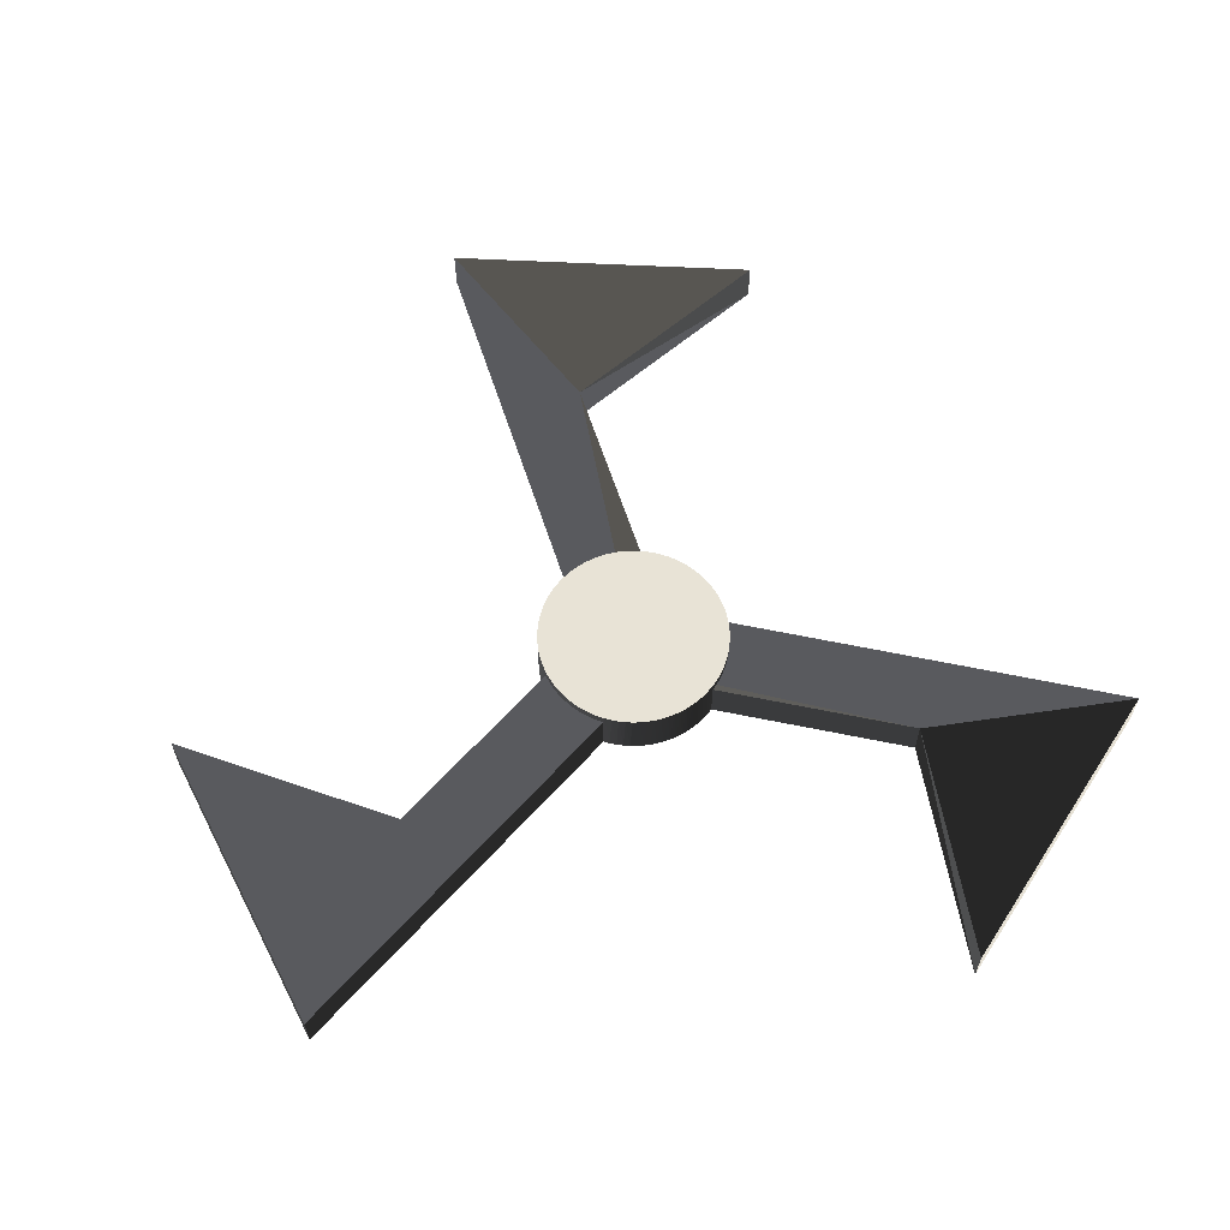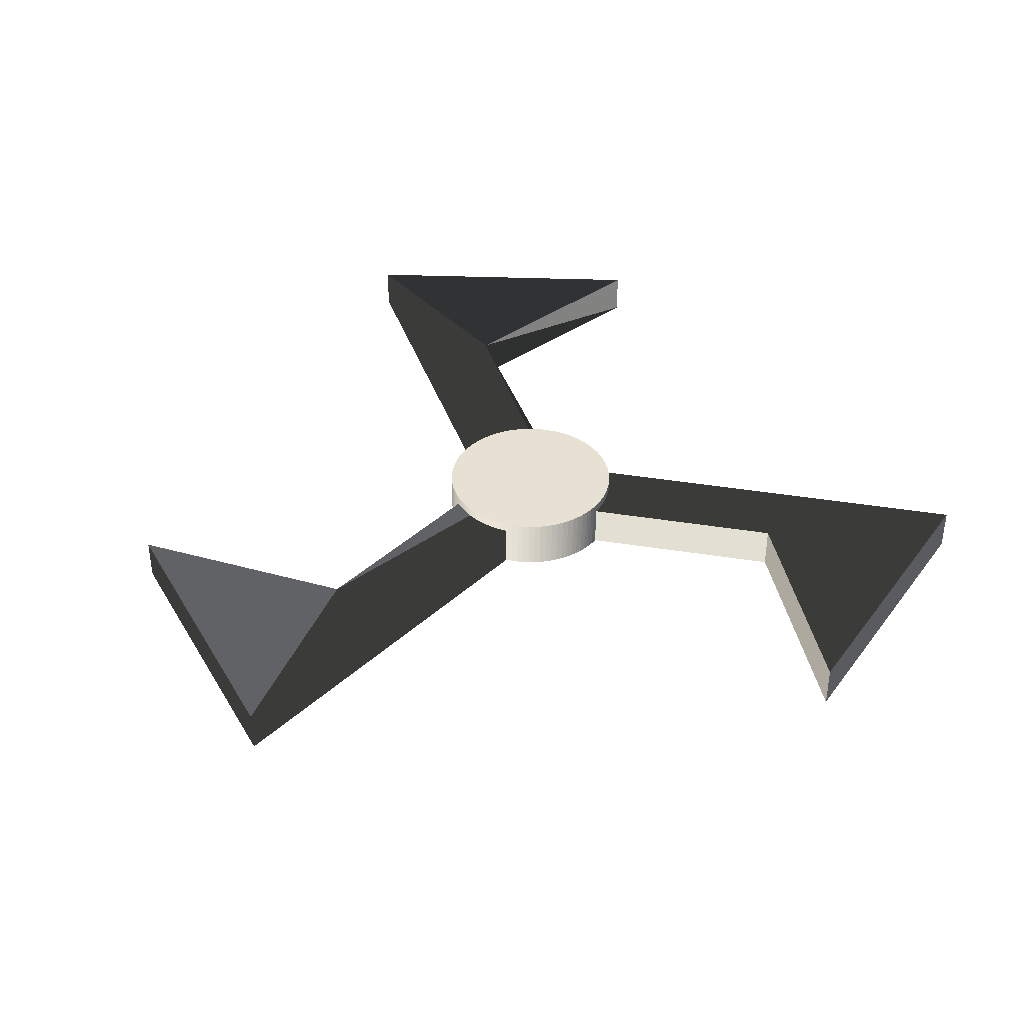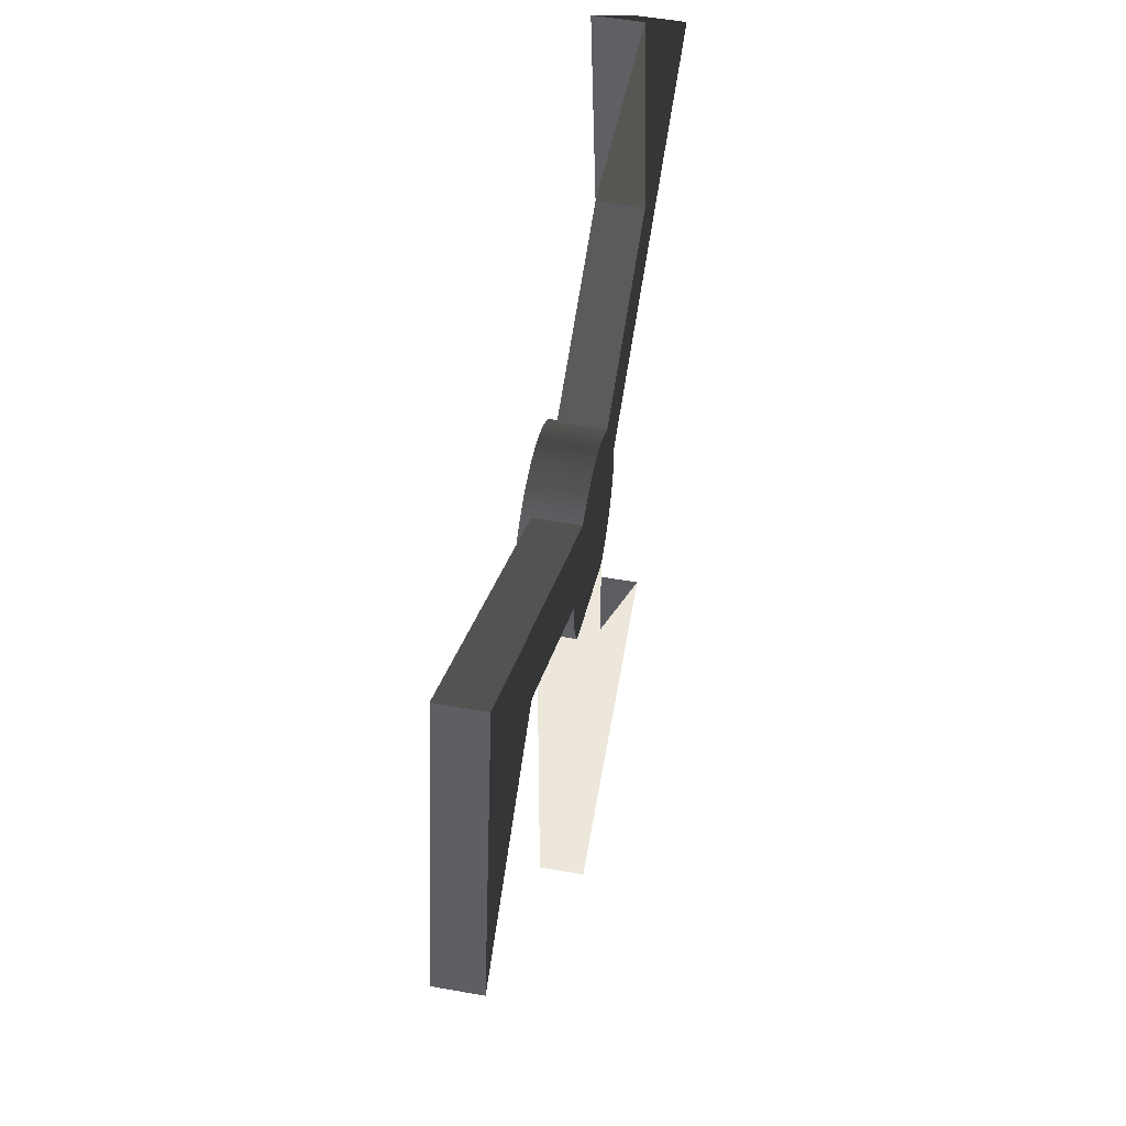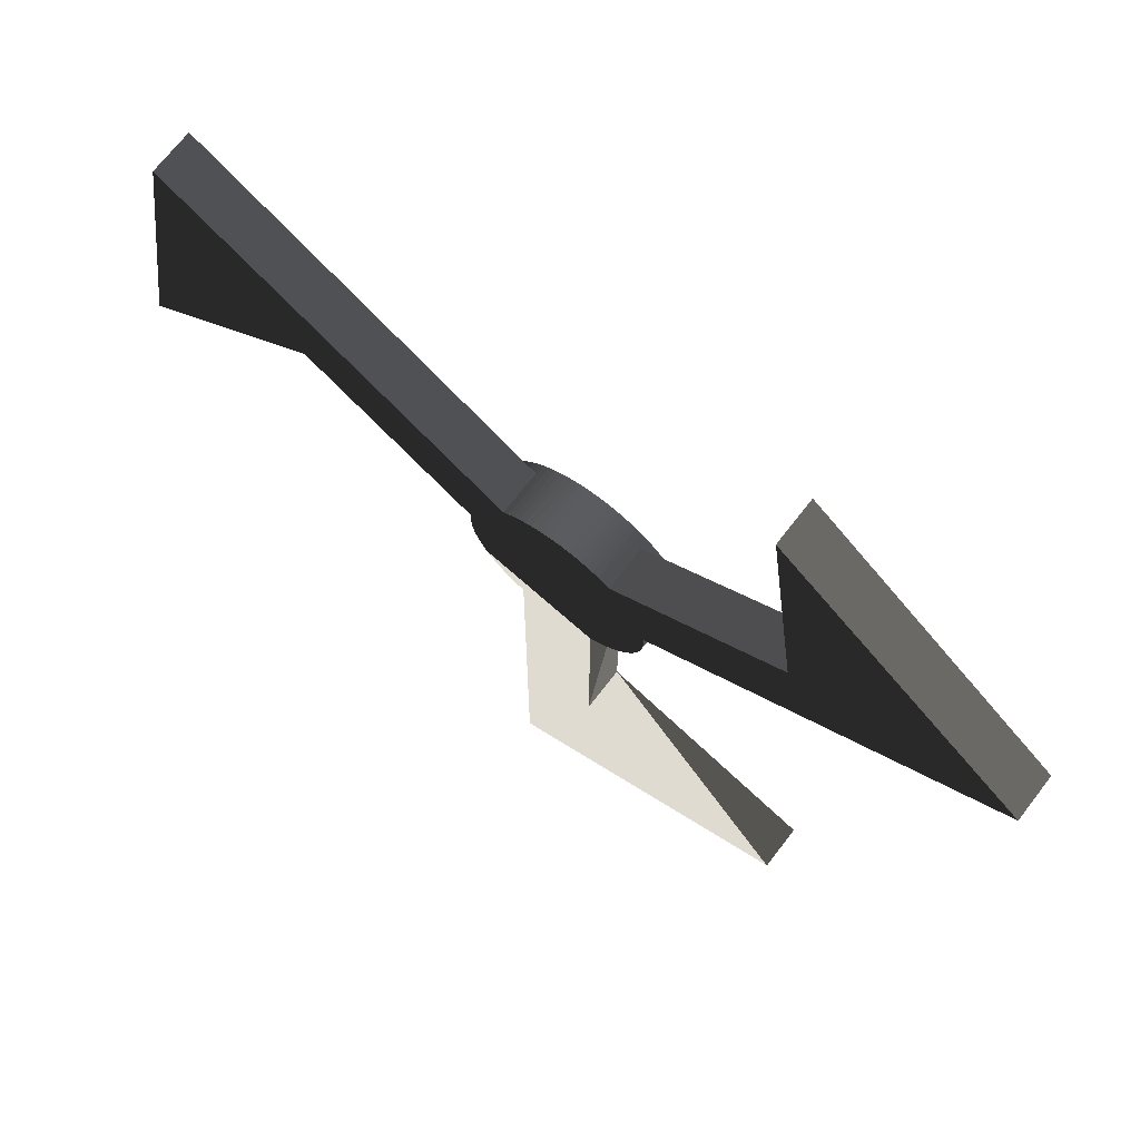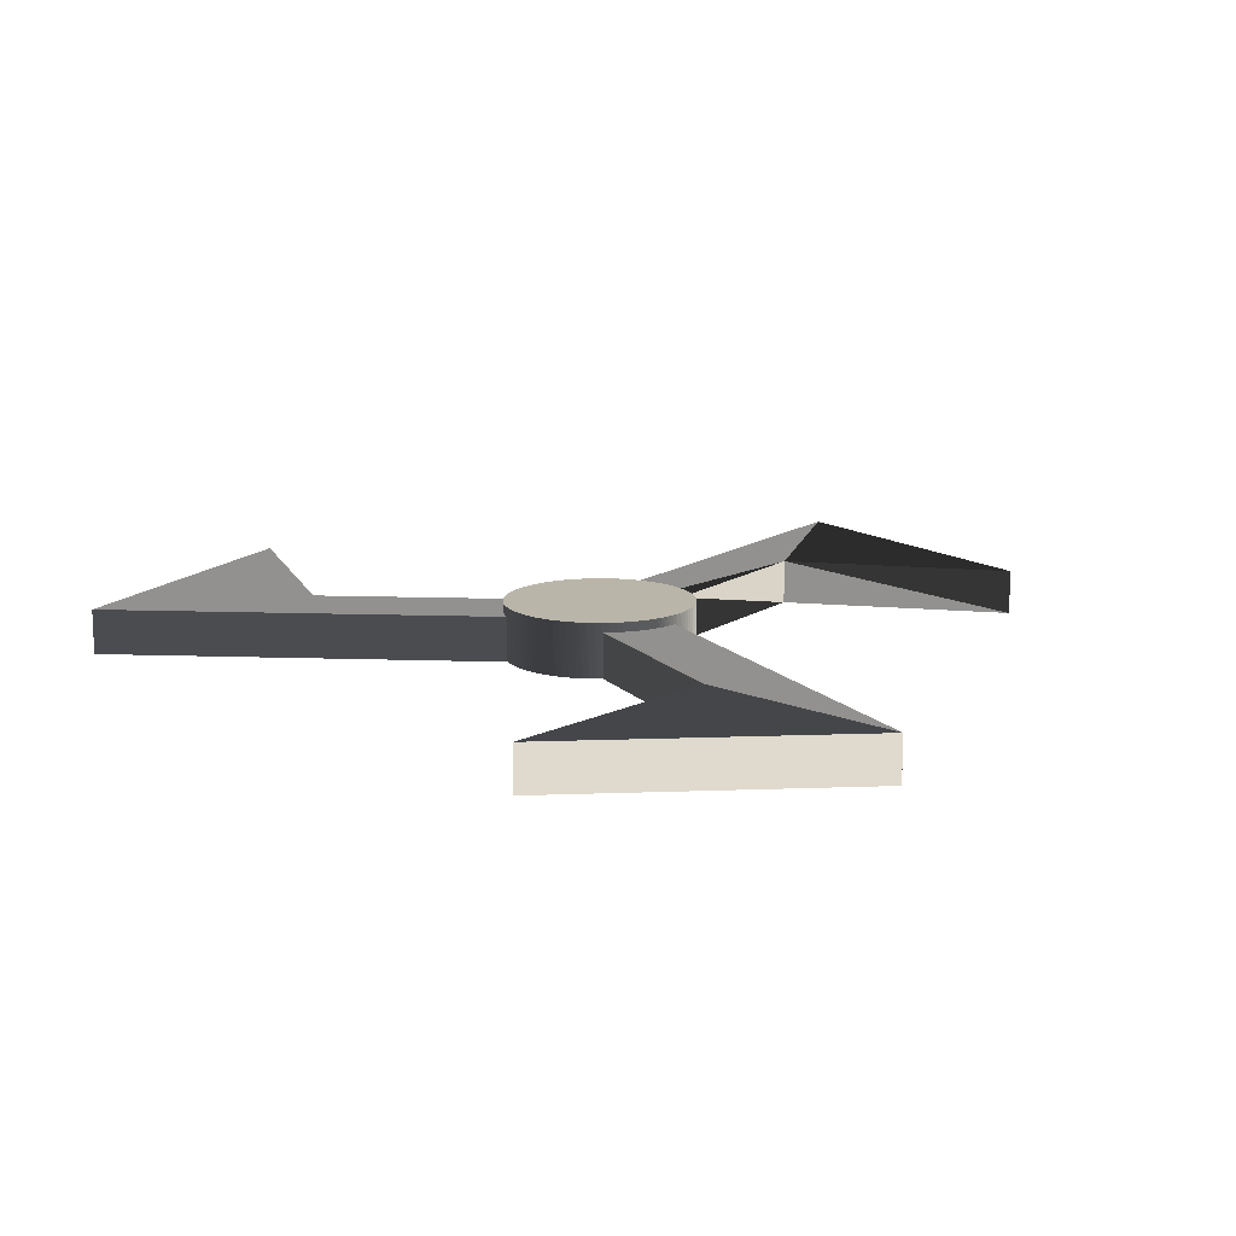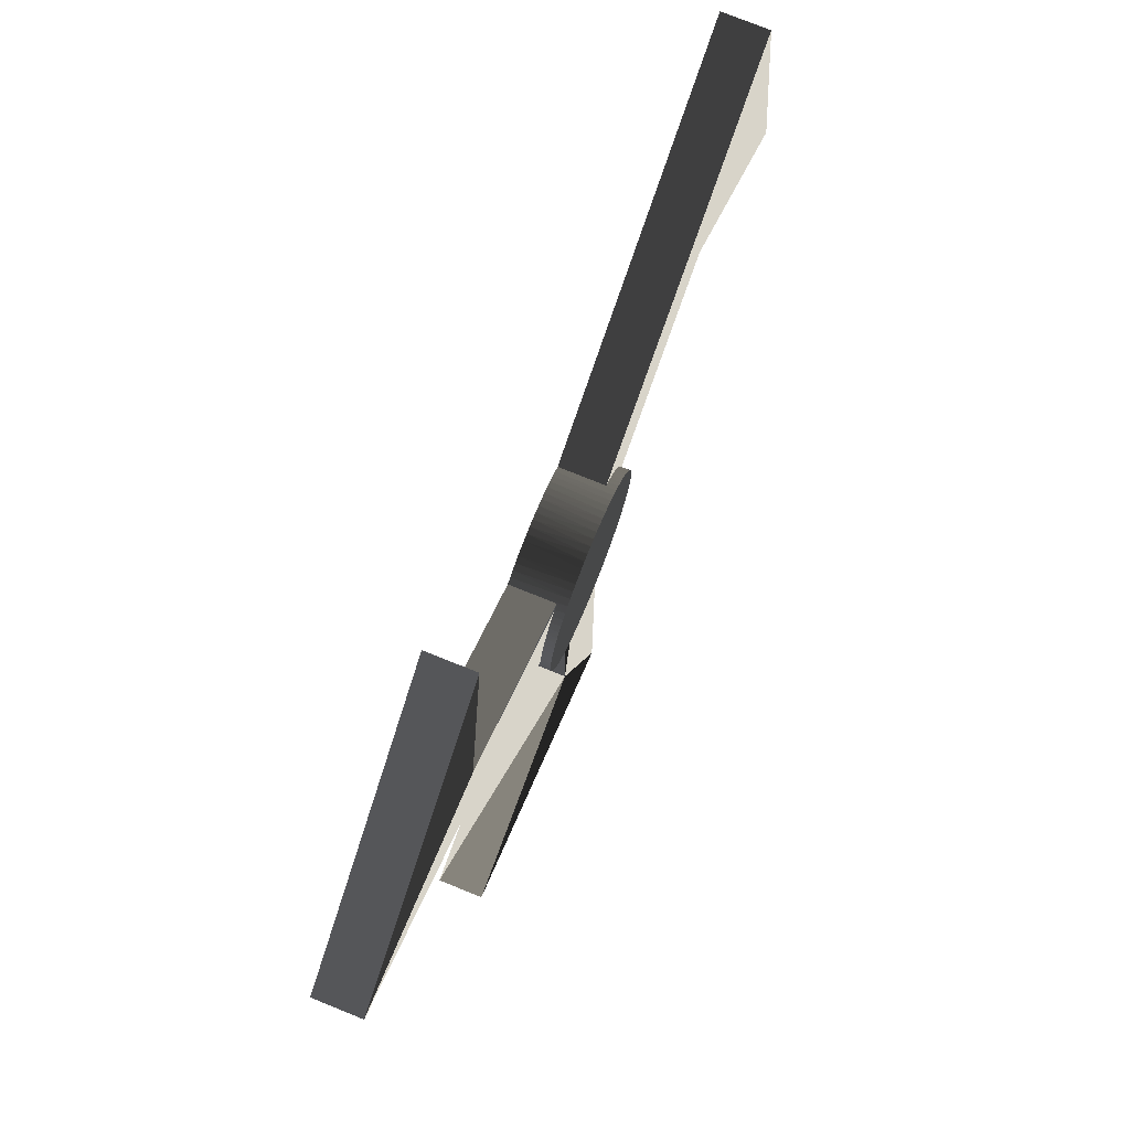
<metadata>
{"format":"obj","ext":"obj","renderer":"f3d","projection":"perspective","resolution":1024,"background":"white","views":[{"elev":62.5,"azim":161.8,"up":"+Z"},{"elev":39.6,"azim":41.4,"up":"+Z"},{"elev":50.6,"azim":101.2,"up":"+Y"},{"elev":69.8,"azim":-142.4,"up":"+Y"},{"elev":13.7,"azim":-145.8,"up":"+Z"},{"elev":75.4,"azim":-67.9,"up":"+Y"}]}
</metadata>
<code>
v 32.34 29.06 1.9
v 24.88 24.76 1.9
v 32.34 29.06 -5.574e-07
v 24.88 24.76 -1.999e-07
v 40.29 22.92 1.9
v 40.29 22.92 1.461e-08
v 38.21 36.13 1.9
v 38.21 36.13 -1.201e-06
v 23.27 27.53 1.9
v 23.27 27.53 -4.144e-07
v 23.49 27.36 1.9
v 23.69 27.17 1.9
v 23.88 26.98 1.9
v 24.06 26.77 1.9
v 24.22 26.54 1.9
v 24.36 26.31 1.9
v 24.49 26.07 1.9
v 24.61 25.82 1.9
v 24.7 25.56 1.9
v 24.78 25.3 1.9
v 24.84 25.03 1.9
v 16.91 24.6 2.3
v 16.9 24.47 -1.284e-07
v 16.9 24.31 2.3
v 16.9 24.19 -1.284e-07
v 16.91 24.02 2.3
v 16.92 23.91 -1.284e-07
v 16.94 23.73 2.3
v 16.96 23.63 -5.69e-08
v 17 23.44 2.3
v 17.02 23.35 -5.69e-08
v 17.07 23.16 2.3
v 17.09 23.08 -5.69e-08
v 17.16 22.88 2.3
v 17.19 22.82 1.461e-08
v 17.28 22.61 2.3
v 17.3 22.56 1.461e-08
v 17.41 22.35 2.3
v 17.44 22.31 1.461e-08
v 17.56 22.1 2.3
v 17.59 22.07 8.611e-08
v 17.73 21.87 2.3
v 17.75 21.84 8.611e-08
v 17.92 21.64 2.3
v 17.93 21.63 8.611e-08
v 18.12 21.43 2.3
v 18.13 21.42 8.611e-08
v 18.34 21.24 2.3
v 18.34 21.24 1.576e-07
v 18.56 21.06 1.576e-07
v 16.94 24.89 2.3
v 16.92 24.76 1.9
v 16.92 24.76 -1.999e-07
v 16.96 25.03 1.9
v 17 25.18 2.3
v 17.02 25.3 1.9
v 17.07 25.46 2.3
v 17.1 25.56 1.9
v 17.16 25.74 2.3
v 17.19 25.82 1.9
v 17.28 26.01 2.3
v 17.31 26.07 1.9
v 17.41 26.27 2.3
v 17.44 26.31 1.9
v 17.56 26.52 2.3
v 17.58 26.54 1.9
v 17.73 26.76 2.3
v 17.74 26.77 1.9
v 17.92 26.98 2.3
v 17.92 26.98 1.9
v 18.11 27.17 1.9
v 18.12 27.19 2.3
v 18.31 27.36 1.9
v 18.34 27.38 2.3
v 18.53 27.53 1.9
v 18.57 27.56 2.3
v 18.53 27.53 -4.144e-07
v 18.76 27.69 -4.144e-07
v 18.82 27.72 2.3
v 19 27.83 -4.144e-07
v 19.07 27.87 2.3
v 19.26 27.96 -4.859e-07
v 19.34 27.99 2.3
v 19.52 28.06 -4.859e-07
v 19.61 28.1 2.3
v 19.79 28.15 -4.859e-07
v 19.89 28.18 2.3
v 20.06 28.22 -4.859e-07
v 20.17 28.24 2.3
v 20.34 28.27 -4.859e-07
v 20.46 28.29 2.3
v 20.62 28.3 -4.859e-07
v 20.75 28.31 2.3
v 20.9 28.31 -4.859e-07
v 21.05 28.31 2.3
v 21.18 28.3 -4.859e-07
v 21.34 28.29 2.3
v 21.46 28.27 -4.859e-07
v 21.63 28.24 2.3
v 21.74 28.22 -4.859e-07
v 21.91 28.18 2.3
v 22.01 28.15 -4.859e-07
v 22.19 28.1 2.3
v 22.28 28.06 -4.859e-07
v 22.46 27.99 2.3
v 22.54 27.96 -4.859e-07
v 22.73 27.87 2.3
v 22.8 27.83 -4.144e-07
v 22.98 27.72 2.3
v 23.04 27.69 -4.144e-07
v 23.23 27.56 2.3
v 23.46 27.38 2.3
v 23.68 27.19 2.3
v 23.88 26.98 2.3
v 24.07 26.76 2.3
v 24.24 26.52 2.3
v 24.39 26.27 2.3
v 24.52 26.01 2.3
v 24.64 25.74 2.3
v 24.73 25.46 2.3
v 24.8 25.18 2.3
v 24.86 24.89 2.3
v 24.89 24.6 2.3
v 24.9 24.47 -1.284e-07
v 24.9 24.31 2.3
v 24.9 24.19 -1.284e-07
v 24.89 24.02 2.3
v 24.88 23.91 -1.284e-07
v 24.86 23.73 2.3
v 24.84 23.63 -5.69e-08
v 24.8 23.44 2.3
v 24.78 23.35 -5.69e-08
v 24.73 23.16 2.3
v 24.71 23.08 -5.69e-08
v 24.64 22.88 2.3
v 24.61 22.82 1.461e-08
v 24.52 22.61 2.3
v 24.5 22.56 1.461e-08
v 24.39 22.35 2.3
v 24.36 22.31 1.461e-08
v 24.24 22.1 2.3
v 24.21 22.07 8.611e-08
v 24.07 21.87 2.3
v 24.05 21.84 8.611e-08
v 23.88 21.64 2.3
v 23.87 21.63 8.611e-08
v 23.68 21.43 2.3
v 23.67 21.42 8.611e-08
v 23.46 21.24 2.3
v 23.46 21.24 1.576e-07
v 23.24 21.06 1.576e-07
v 23.23 21.06 2.3
v 23 20.91 1.576e-07
v 22.98 20.9 2.3
v 22.76 20.77 1.576e-07
v 22.73 20.75 2.3
v 22.5 20.64 1.576e-07
v 22.5 20.64 1.9
v 22.46 20.63 2.3
v 22.25 20.54 1.9
v 22.19 20.52 2.3
v 21.98 20.46 1.9
v 21.91 20.44 2.3
v 21.72 20.39 1.9
v 21.63 20.38 2.3
v 21.45 20.35 1.9
v 21.34 20.33 2.3
v 21.17 20.32 1.9
v 21.05 20.31 2.3
v 20.9 20.31 1.9
v 20.75 20.31 2.3
v 20.63 20.32 1.9
v 20.46 20.33 2.3
v 20.35 20.35 1.9
v 20.17 20.38 2.3
v 20.08 20.39 1.9
v 19.89 20.44 2.3
v 19.82 20.46 1.9
v 19.61 20.52 2.3
v 19.55 20.54 1.9
v 19.34 20.63 2.3
v 19.3 20.64 1.9
v 19.07 20.75 2.3
v 19.3 20.64 1.576e-07
v 19.04 20.77 1.576e-07
v 18.82 20.9 2.3
v 18.8 20.91 1.576e-07
v 18.57 21.06 2.3
v 11.06 31.84 1.9
v 11.06 31.84 -7.72e-07
v 12.41 41.8 1.9
v 12.41 41.8 -1.63e-06
v 2.007 33.39 1.9
v 2.007 33.39 -9.15e-07
v 19.3 12.03 1.9
v 19.3 12.03 9.442e-07
v 10 8.21 1.9
v 10 8.21 1.302e-06
v 22.49 3.41 1.9
v 22.49 3.41 1.659e-06
g obj_57029950
f 1 2 3
f 3 2 4
f 5 1 6
f 6 1 3
f 7 5 8
f 8 5 6
f 9 7 10
f 10 7 8
f 7 9 1
f 1 9 11
f 1 11 12
f 12 13 1
f 1 13 14
f 1 14 15
f 15 16 1
f 1 16 17
f 1 17 18
f 18 19 1
f 1 19 20
f 1 20 21
f 21 2 1
f 1 5 7
f 22 23 24
f 24 23 25
f 24 25 26
f 26 25 27
f 26 27 28
f 28 27 29
f 28 29 30
f 30 29 31
f 30 31 32
f 32 31 33
f 32 33 34
f 34 33 35
f 34 35 36
f 36 35 37
f 36 37 38
f 38 37 39
f 38 39 40
f 40 39 41
f 40 41 42
f 42 41 43
f 42 43 44
f 44 43 45
f 44 45 46
f 46 45 47
f 46 47 48
f 48 47 49
f 48 49 50
f 51 52 22
f 22 52 53
f 22 53 23
f 52 51 54
f 54 51 55
f 54 55 56
f 56 55 57
f 56 57 58
f 58 57 59
f 58 59 60
f 60 59 61
f 60 61 62
f 62 61 63
f 62 63 64
f 64 63 65
f 64 65 66
f 66 65 67
f 66 67 68
f 68 67 69
f 68 69 70
f 70 69 71
f 71 69 72
f 71 72 73
f 73 72 74
f 73 74 75
f 75 74 76
f 75 76 77
f 77 76 78
f 78 76 79
f 78 79 80
f 80 79 81
f 80 81 82
f 82 81 83
f 82 83 84
f 84 83 85
f 84 85 86
f 86 85 87
f 86 87 88
f 88 87 89
f 88 89 90
f 90 89 91
f 90 91 92
f 92 91 93
f 92 93 94
f 94 93 95
f 94 95 96
f 96 95 97
f 96 97 98
f 98 97 99
f 98 99 100
f 100 99 101
f 100 101 102
f 102 101 103
f 102 103 104
f 104 103 105
f 104 105 106
f 106 105 107
f 106 107 108
f 108 107 109
f 108 109 110
f 110 109 111
f 110 111 10
f 10 111 9
f 9 111 112
f 9 112 11
f 11 112 113
f 11 113 12
f 12 113 114
f 12 114 13
f 13 114 14
f 14 114 115
f 14 115 15
f 15 115 116
f 15 116 16
f 16 116 117
f 16 117 17
f 17 117 118
f 17 118 18
f 18 118 119
f 18 119 19
f 19 119 120
f 19 120 20
f 20 120 121
f 20 121 21
f 21 121 122
f 21 122 2
f 2 122 123
f 2 123 4
f 4 123 124
f 124 123 125
f 124 125 126
f 126 125 127
f 126 127 128
f 128 127 129
f 128 129 130
f 130 129 131
f 130 131 132
f 132 131 133
f 132 133 134
f 134 133 135
f 134 135 136
f 136 135 137
f 136 137 138
f 138 137 139
f 138 139 140
f 140 139 141
f 140 141 142
f 142 141 143
f 142 143 144
f 144 143 145
f 144 145 146
f 146 145 147
f 146 147 148
f 148 147 149
f 148 149 150
f 150 149 151
f 151 149 152
f 151 152 153
f 153 152 154
f 153 154 155
f 155 154 156
f 155 156 157
f 157 156 158
f 158 156 159
f 158 159 160
f 160 159 161
f 160 161 162
f 162 161 163
f 162 163 164
f 164 163 165
f 164 165 166
f 166 165 167
f 166 167 168
f 168 167 169
f 168 169 170
f 170 169 171
f 170 171 172
f 172 171 173
f 172 173 174
f 174 173 175
f 174 175 176
f 176 175 177
f 176 177 178
f 178 177 179
f 178 179 180
f 180 179 181
f 180 181 182
f 182 181 183
f 182 183 184
f 184 183 185
f 185 183 186
f 185 186 187
f 187 186 188
f 187 188 50
f 50 188 48
f 189 75 190
f 190 75 77
f 191 189 192
f 192 189 190
f 193 191 194
f 194 191 192
f 52 193 53
f 53 193 194
f 193 52 189
f 189 52 54
f 189 54 56
f 56 58 189
f 189 58 60
f 189 60 62
f 62 64 189
f 189 64 66
f 189 66 68
f 68 70 189
f 189 70 71
f 189 71 73
f 73 75 189
f 189 191 193
f 195 182 196
f 196 182 184
f 197 195 198
f 198 195 196
f 199 197 200
f 200 197 198
f 158 199 157
f 157 199 200
f 199 158 195
f 195 158 160
f 195 160 162
f 162 164 195
f 195 164 166
f 195 166 168
f 168 170 195
f 195 170 172
f 195 172 174
f 174 176 195
f 195 176 178
f 195 178 180
f 180 182 195
f 195 197 199
f 185 4 184
f 184 4 124
f 184 124 126
f 185 187 4
f 4 187 50
f 4 50 49
f 49 47 4
f 4 47 45
f 4 45 43
f 43 41 4
f 4 41 39
f 4 39 37
f 4 37 10
f 10 37 35
f 10 35 33
f 33 31 10
f 10 31 29
f 10 29 27
f 27 25 10
f 10 25 23
f 10 23 53
f 10 53 77
f 77 53 194
f 77 194 190
f 190 194 192
f 78 80 77
f 77 80 82
f 77 82 84
f 84 86 77
f 77 86 88
f 77 88 90
f 90 92 77
f 77 92 94
f 77 94 96
f 96 98 77
f 77 98 100
f 77 100 102
f 102 104 77
f 77 104 106
f 77 106 108
f 108 110 77
f 77 110 10
f 4 10 3
f 3 10 8
f 3 8 6
f 126 128 184
f 184 128 130
f 184 130 132
f 132 134 184
f 184 134 136
f 184 136 138
f 138 140 184
f 184 140 142
f 184 142 144
f 144 146 184
f 184 146 148
f 184 148 150
f 150 151 184
f 184 151 153
f 184 153 155
f 155 157 184
f 184 157 196
f 196 157 200
f 196 200 198
f 26 127 24
f 24 127 125
f 24 125 22
f 22 125 123
f 22 123 51
f 51 123 122
f 51 122 55
f 55 122 121
f 55 121 57
f 57 121 120
f 57 120 59
f 59 120 119
f 59 119 61
f 61 119 118
f 61 118 63
f 63 118 117
f 63 117 65
f 65 117 116
f 65 116 67
f 67 116 115
f 67 115 69
f 69 115 114
f 69 114 72
f 72 114 113
f 72 113 74
f 74 113 112
f 74 112 76
f 76 112 111
f 76 111 79
f 79 111 109
f 79 109 81
f 81 109 107
f 81 107 83
f 83 107 105
f 83 105 85
f 85 105 103
f 85 103 87
f 87 103 101
f 87 101 89
f 89 101 99
f 89 99 91
f 91 99 97
f 91 97 93
f 93 97 95
f 127 26 129
f 129 26 28
f 129 28 131
f 131 28 30
f 131 30 133
f 133 30 32
f 133 32 135
f 135 32 34
f 135 34 137
f 137 34 36
f 137 36 139
f 139 36 38
f 139 38 141
f 141 38 40
f 141 40 143
f 143 40 42
f 143 42 145
f 145 42 44
f 145 44 147
f 147 44 46
f 147 46 149
f 149 46 48
f 149 48 152
f 152 48 188
f 152 188 154
f 154 188 186
f 154 186 156
f 156 186 183
f 156 183 159
f 159 183 181
f 159 181 161
f 161 181 179
f 161 179 163
f 163 179 177
f 163 177 165
f 165 177 175
f 165 175 167
f 167 175 173
f 167 173 169
f 169 173 171

</code>
